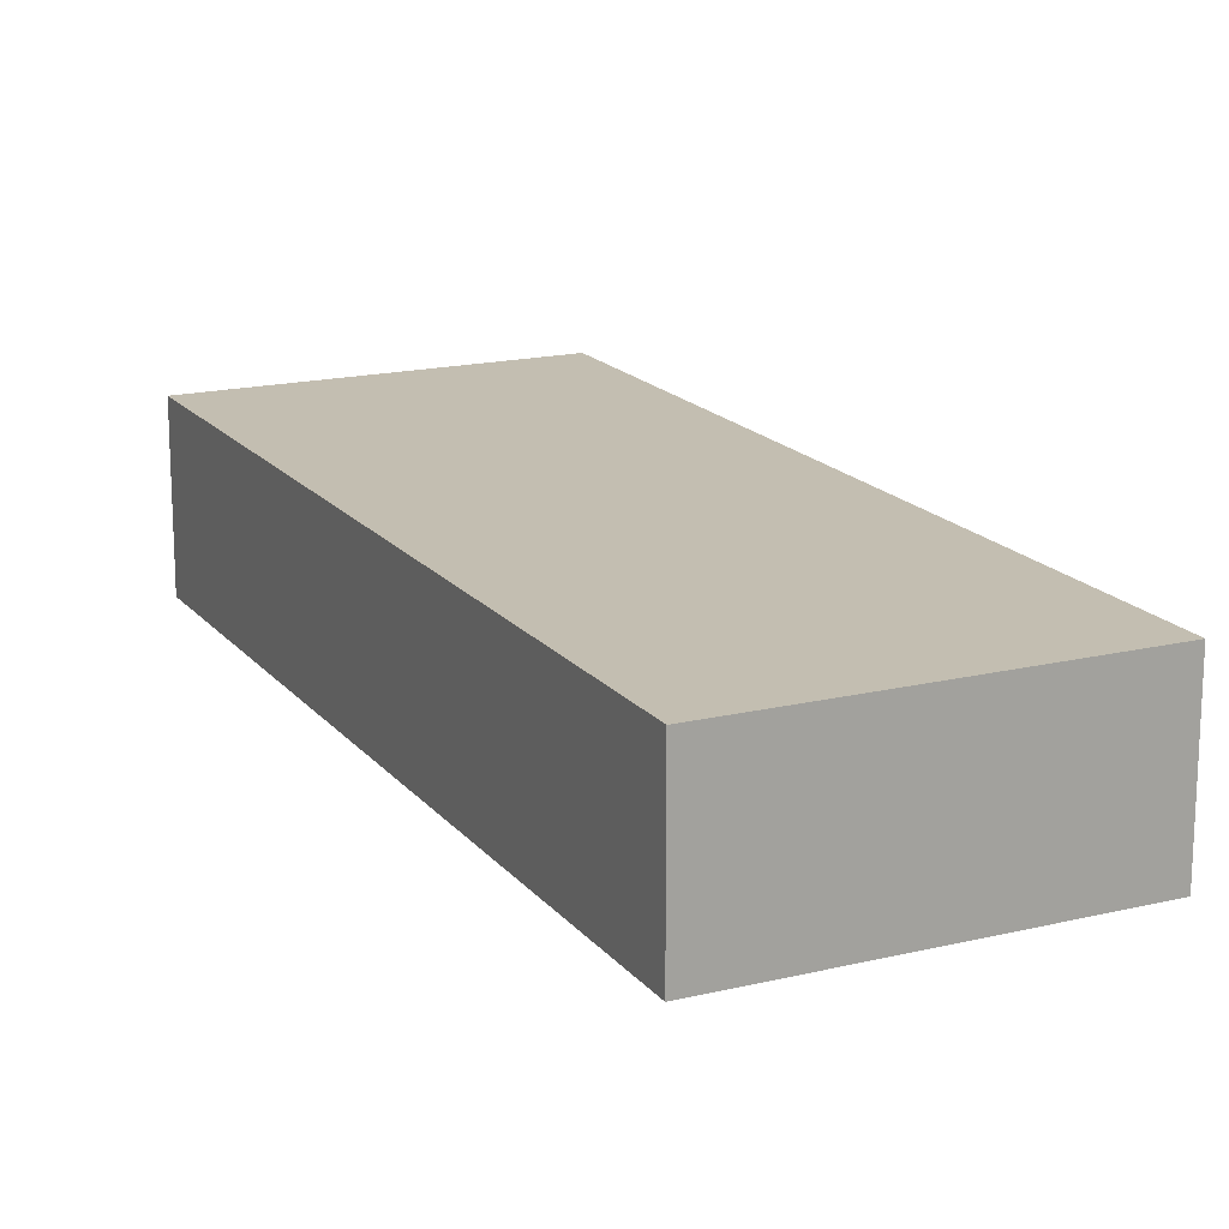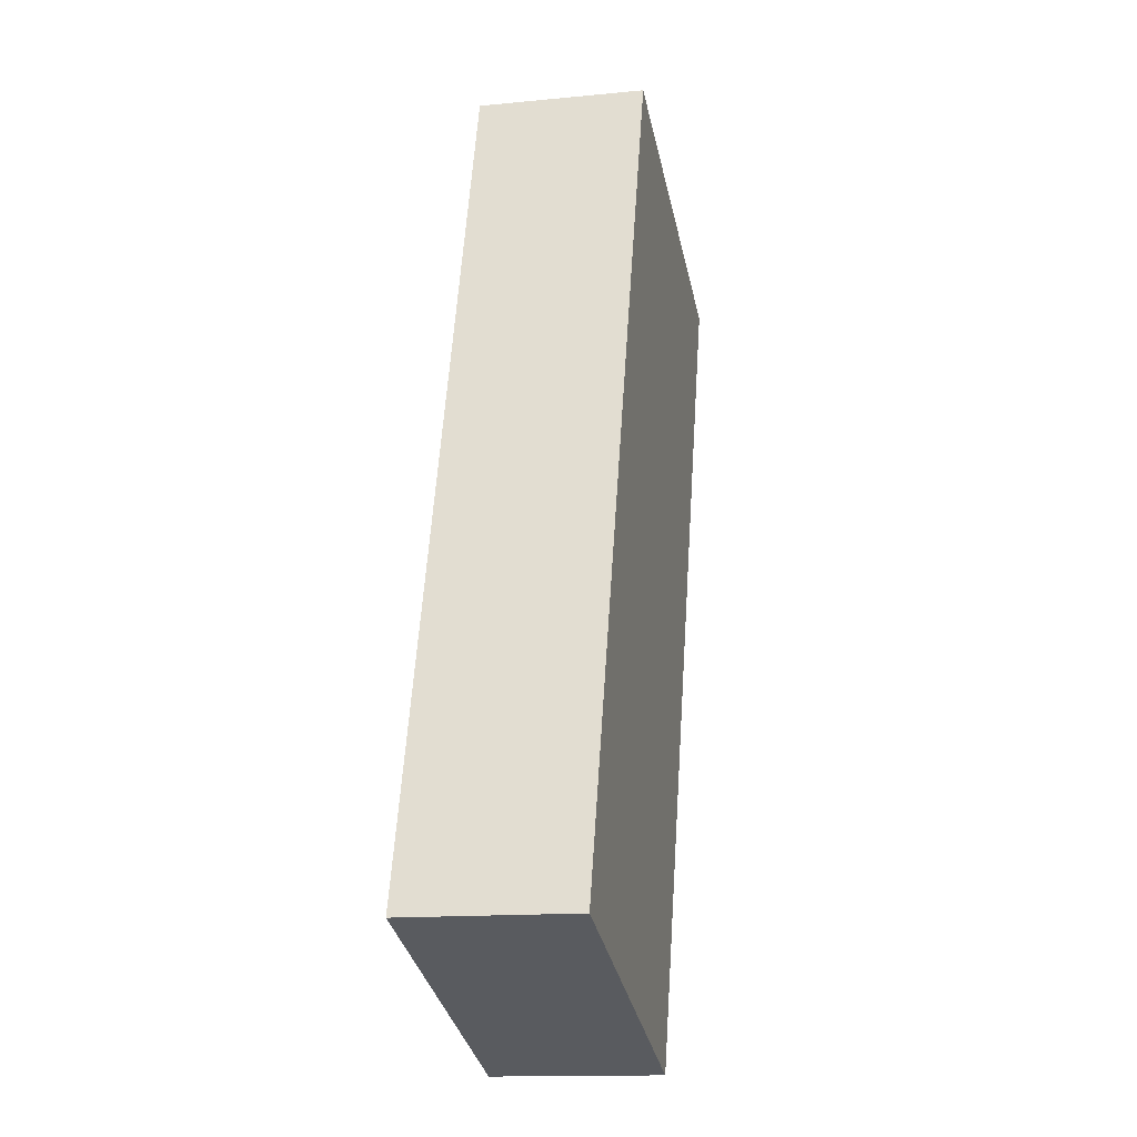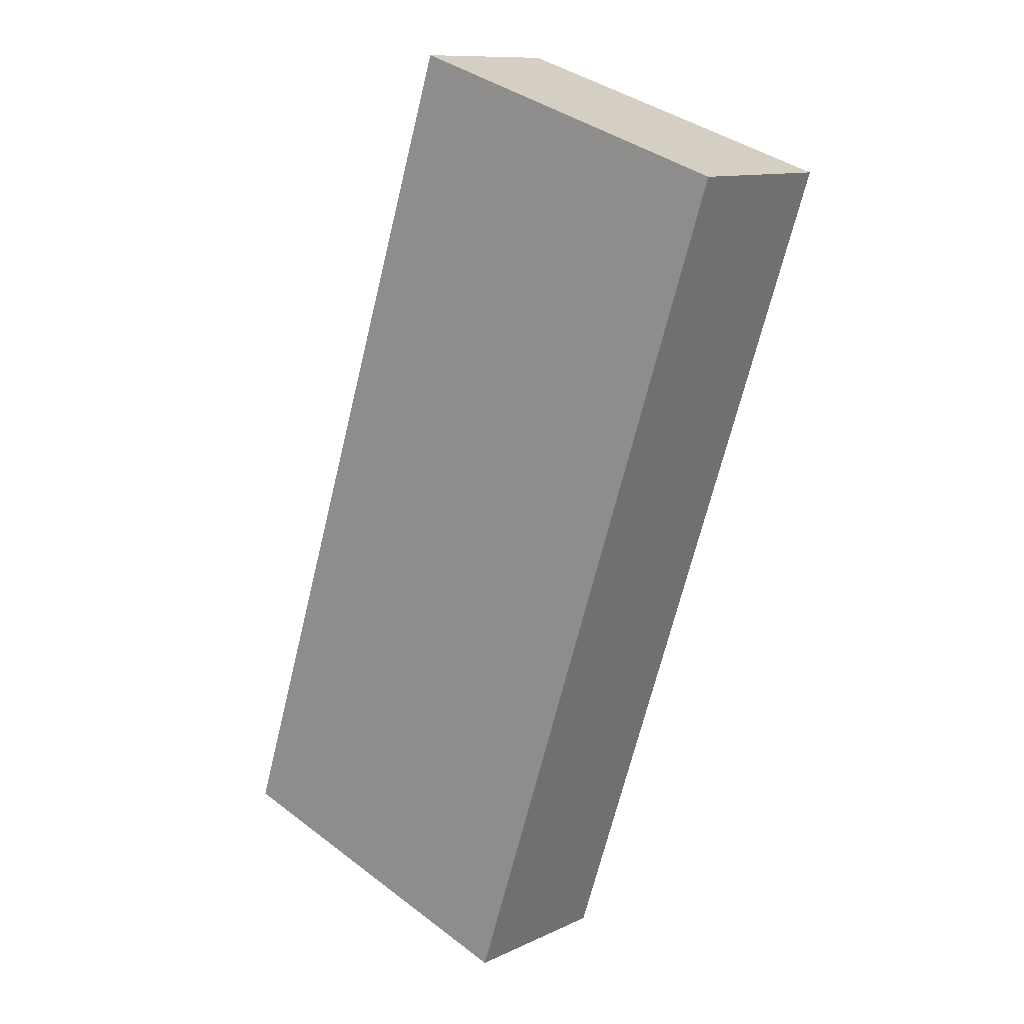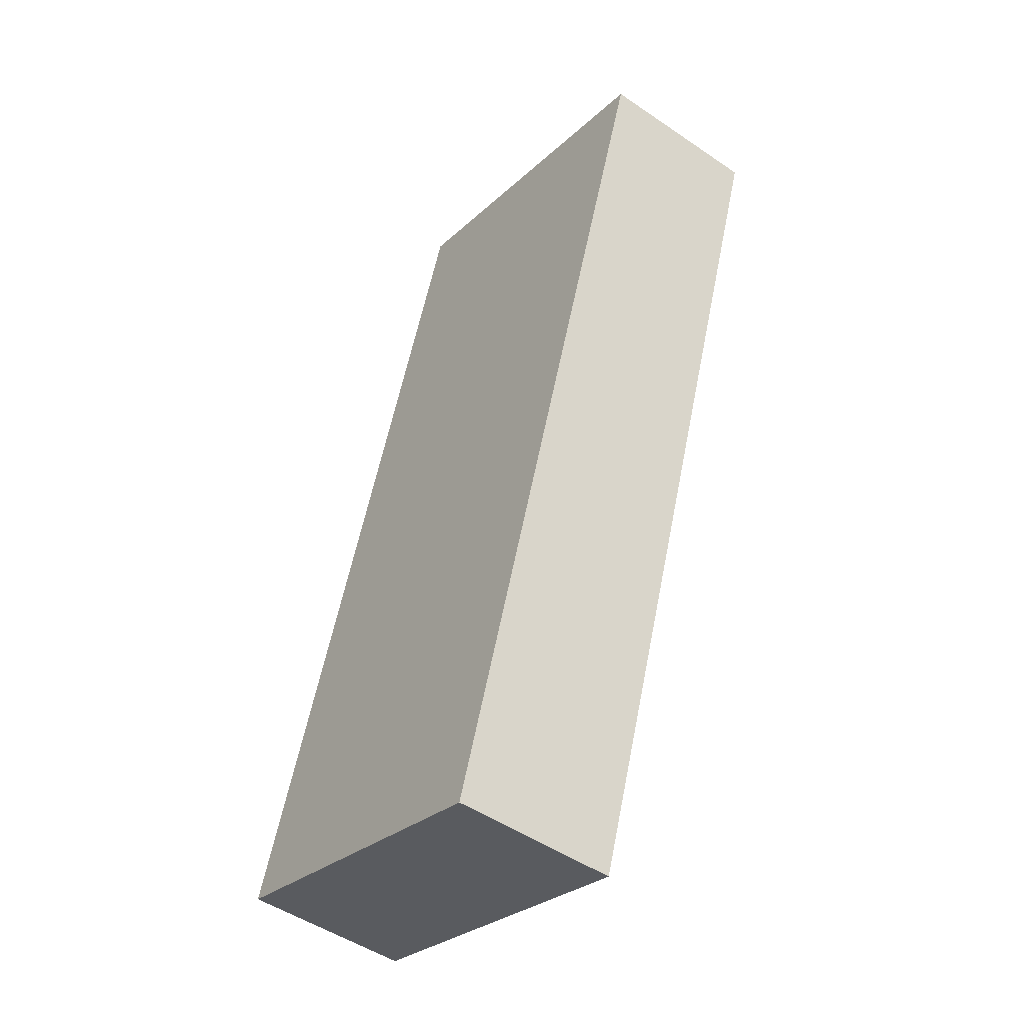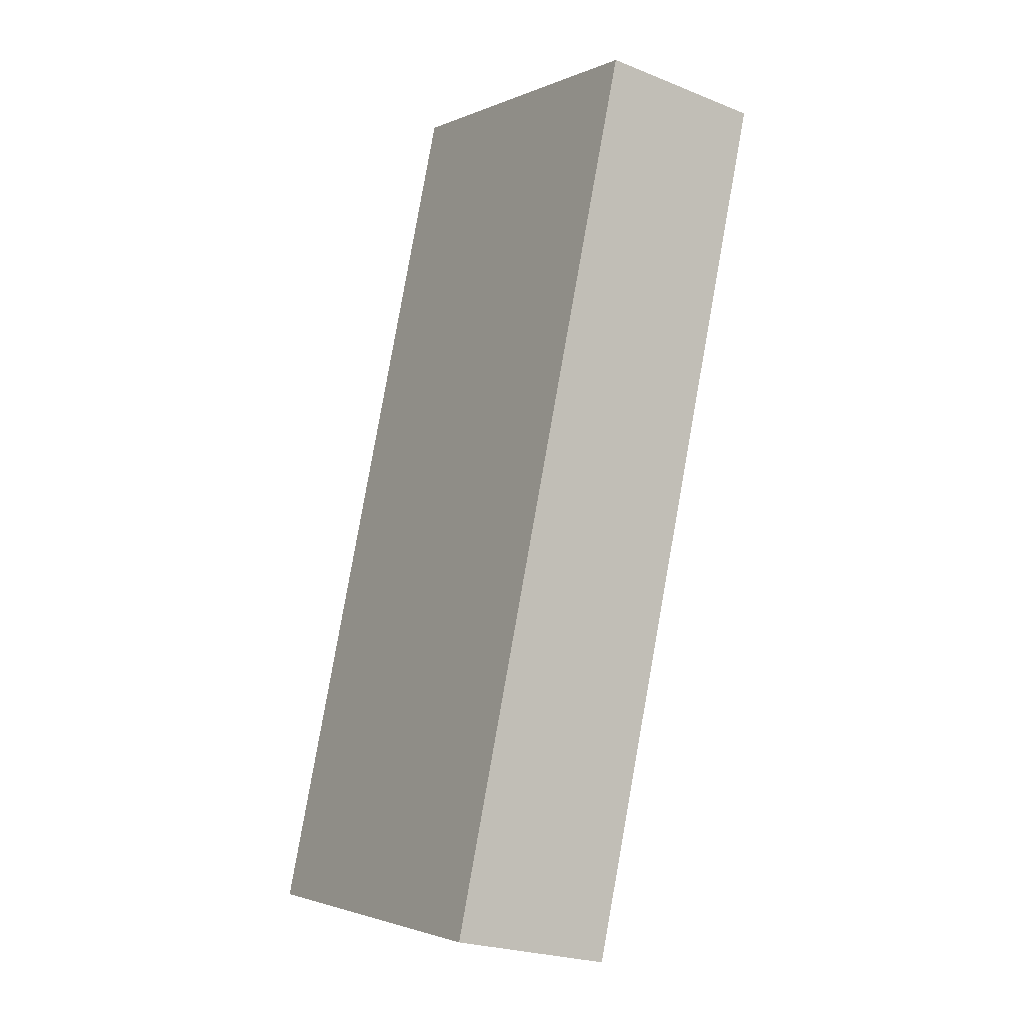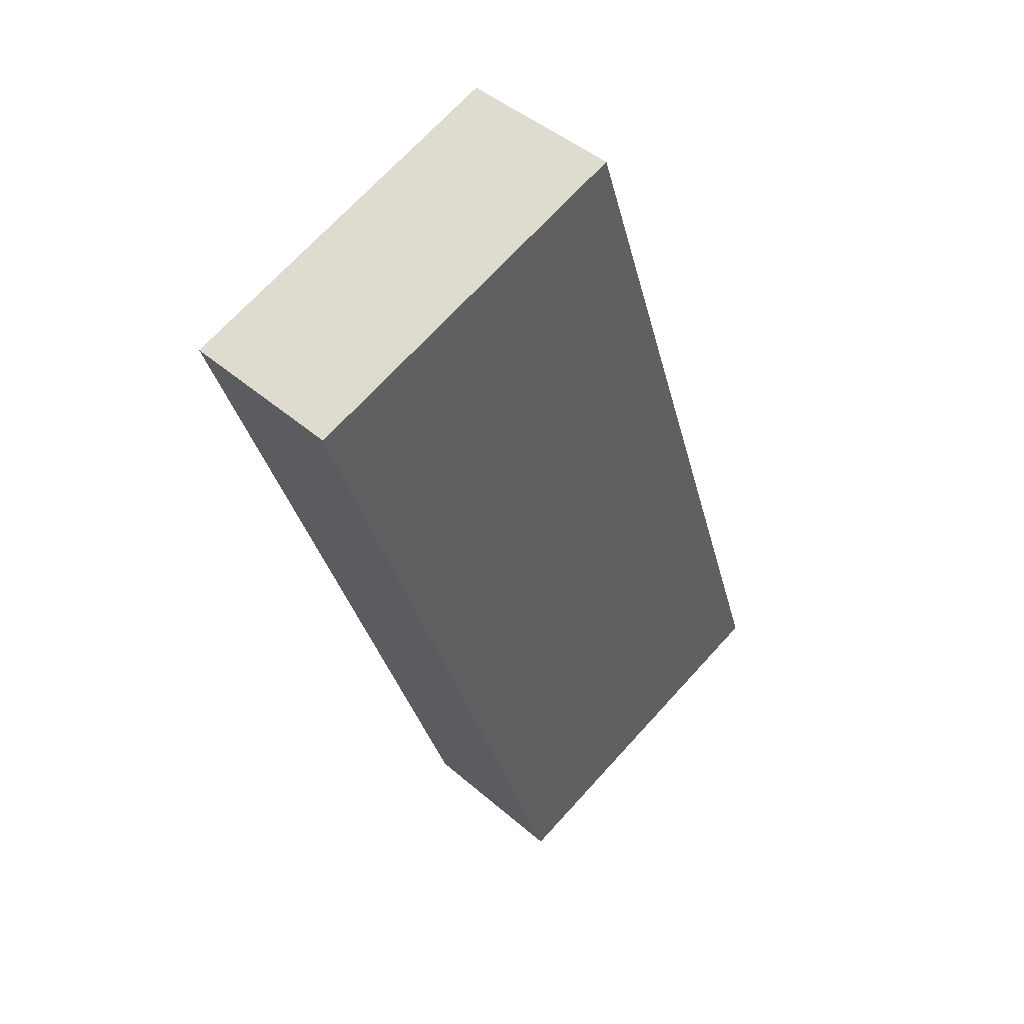
<metadata>
{"format":"obj","ext":"obj","renderer":"f3d","projection":"perspective","resolution":1024,"background":"white","views":[{"elev":17.2,"azim":172.4,"up":"+Y"},{"elev":-14.4,"azim":-77.9,"up":"+Z"},{"elev":11.1,"azim":41.2,"up":"+Z"},{"elev":-49.1,"azim":52.9,"up":"+Z"},{"elev":-23.6,"azim":56.0,"up":"+Z"},{"elev":44.9,"azim":135.1,"up":"+Z"}]}
</metadata>
<code>
v  0 10.44 6.393e-16
v  35.05 10.44 34
v  21.55 10.44 -7.067
v  17.14 10.44 52.47
v  38.8 10.44 45.39
v  24.47 10.44 50.08
v  38.8 -2.779e-15 45.39
v  35.05 -2.082e-15 34
v  21.55 4.327e-16 -7.067
v  0 0 0
v  17.14 -3.213e-15 52.47
v  24.47 -3.066e-15 50.08
g defaultobject
f 1 2 3
f 2 1 4
f 2 4 5
f 5 4 6
f 7 2 5
f 2 7 8
f 2 8 3
f 3 8 9
f 9 1 3
f 1 9 10
f 10 4 1
f 4 10 11
f 6 7 5
f 7 6 12
f 12 6 4
f 12 4 11
f 8 10 9
f 10 8 11
f 11 8 7
f 11 7 12

</code>
